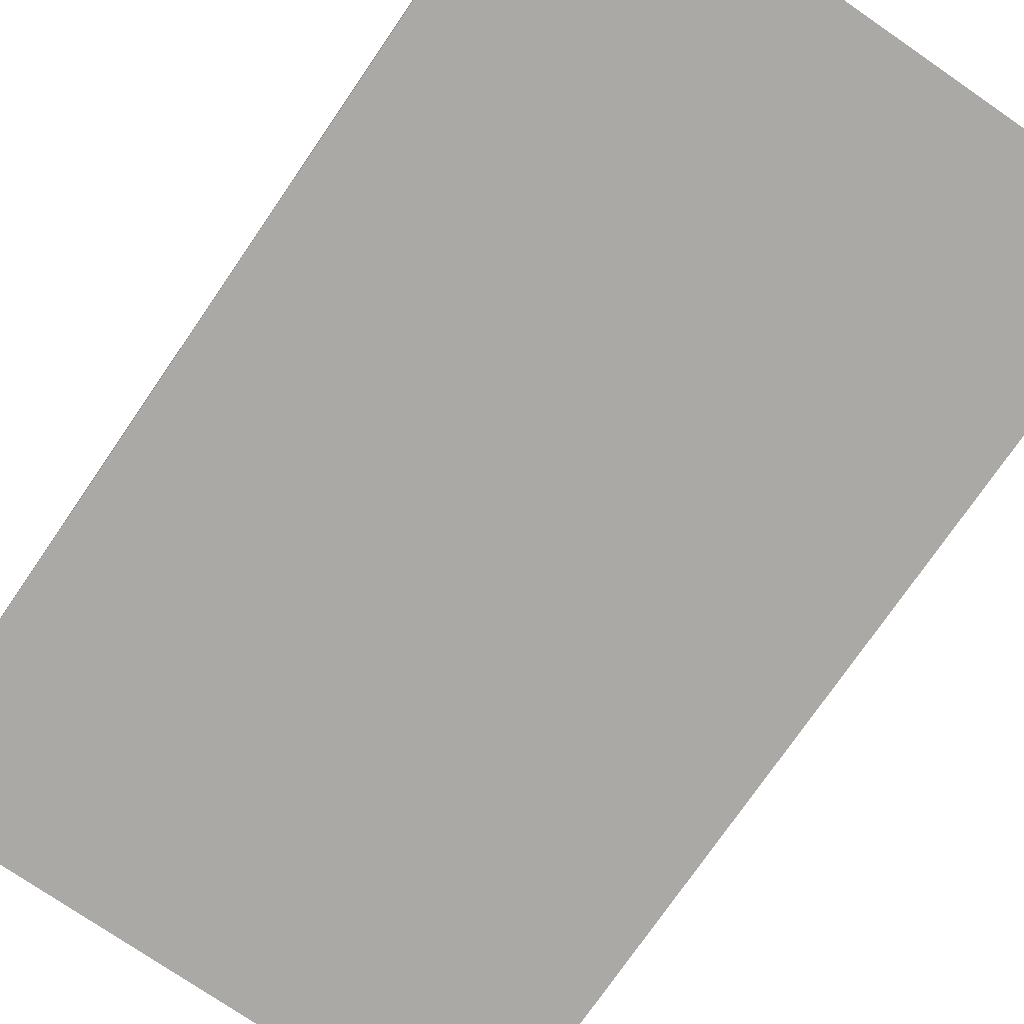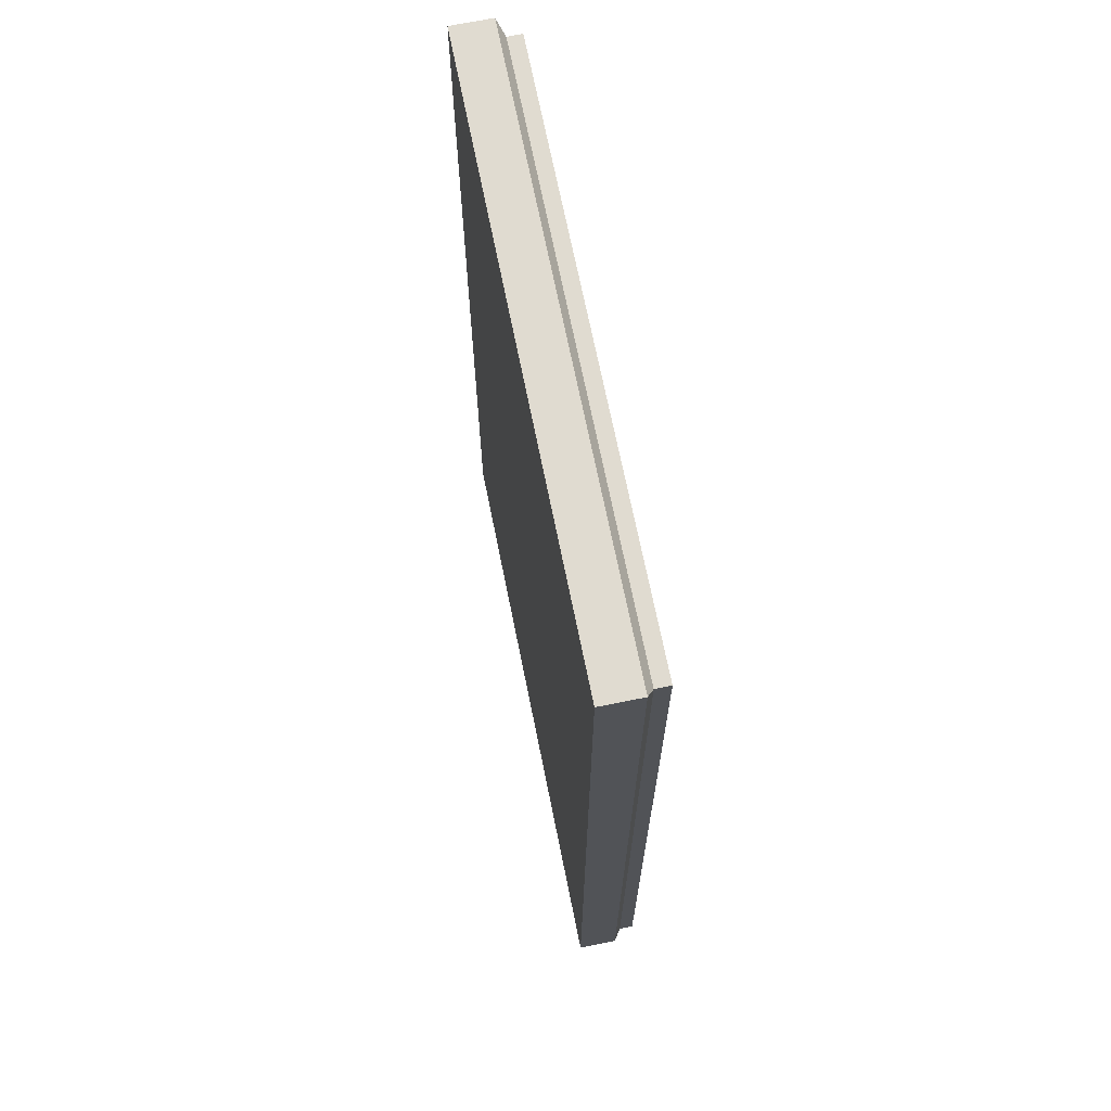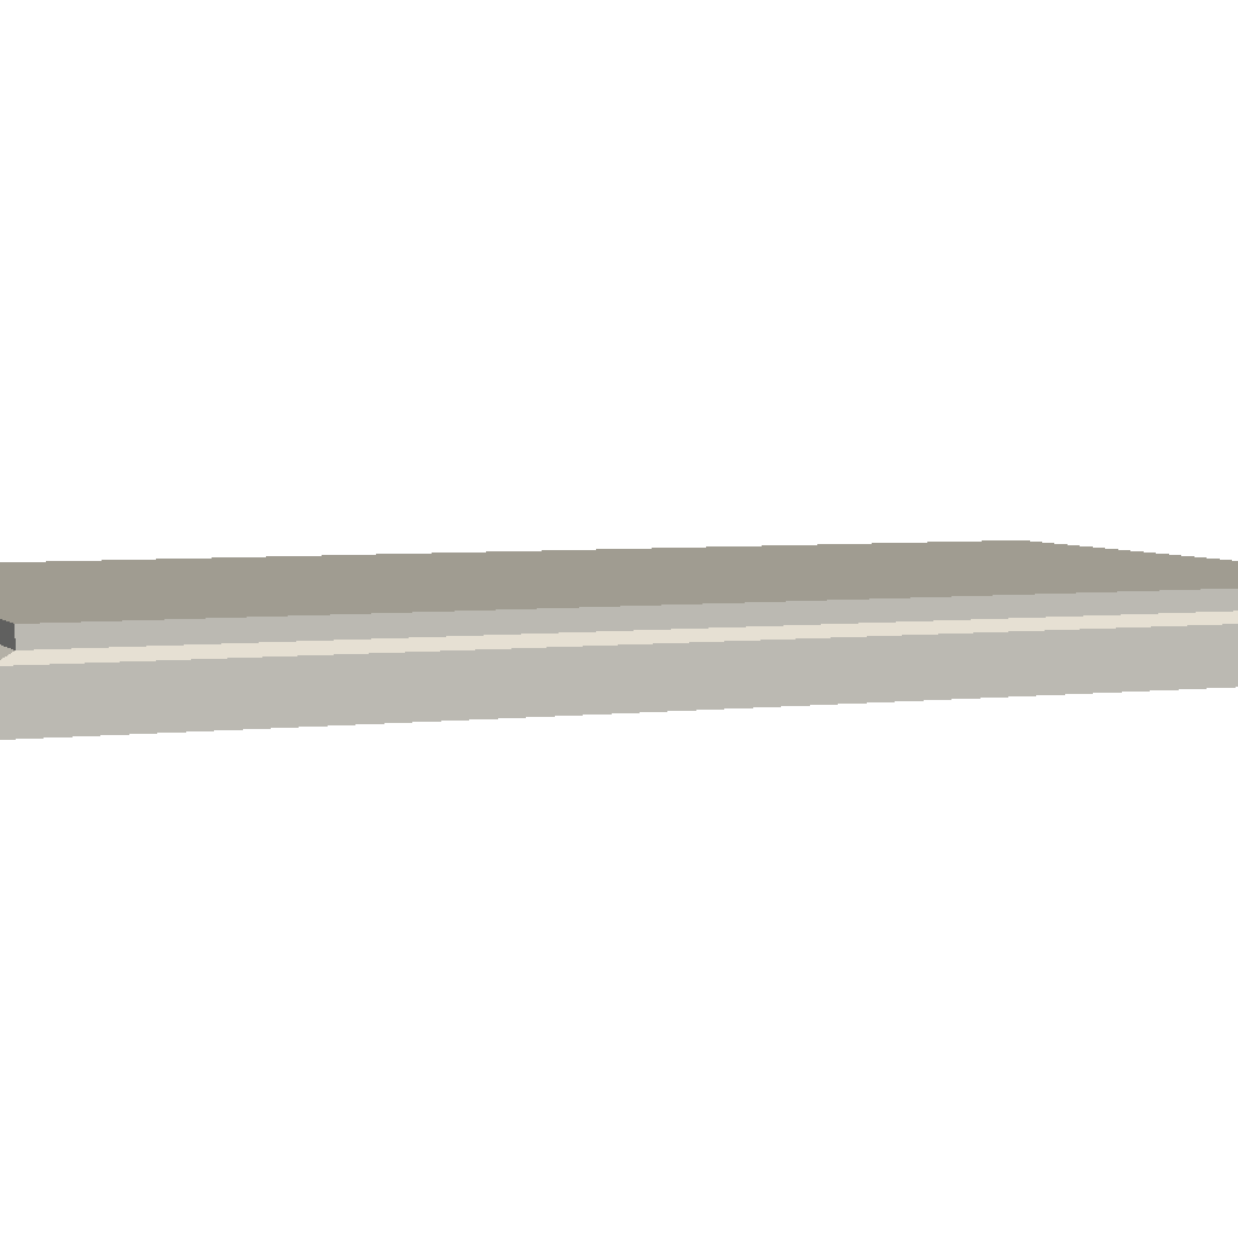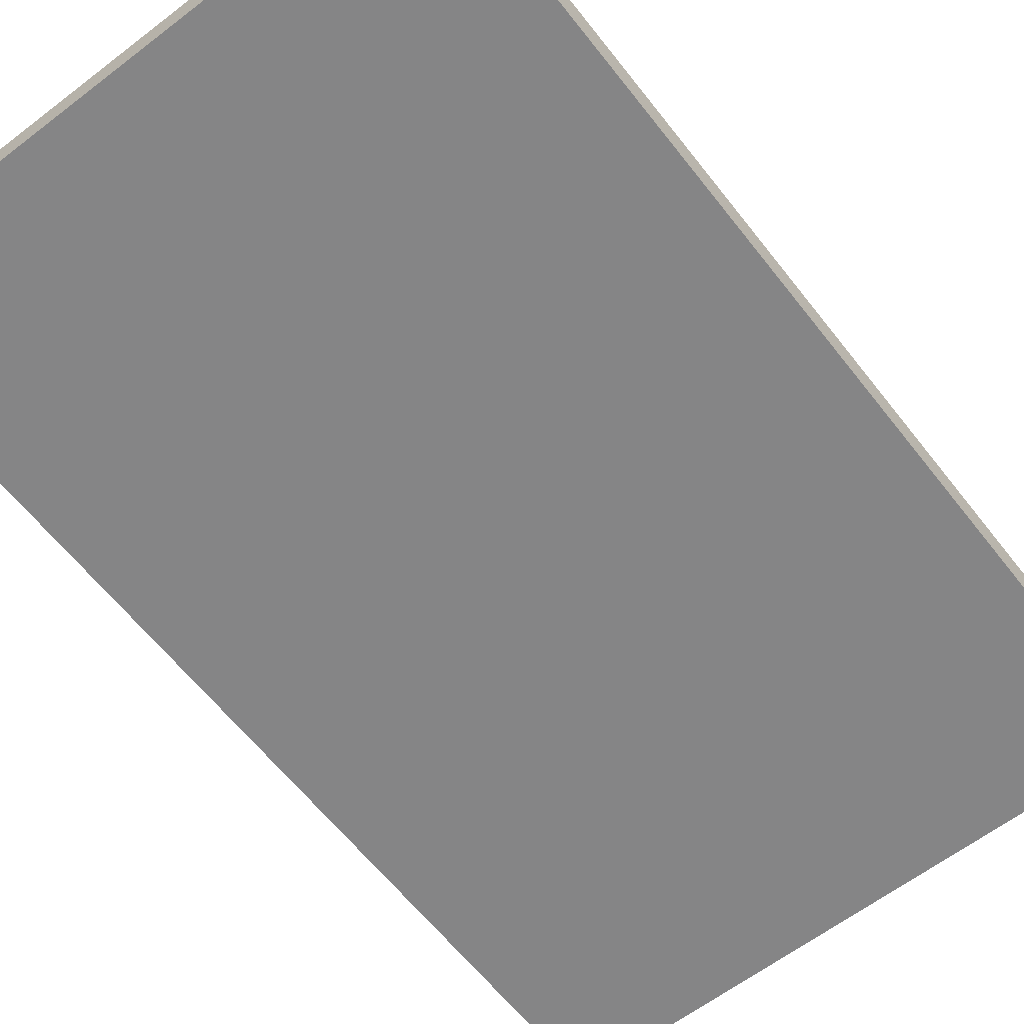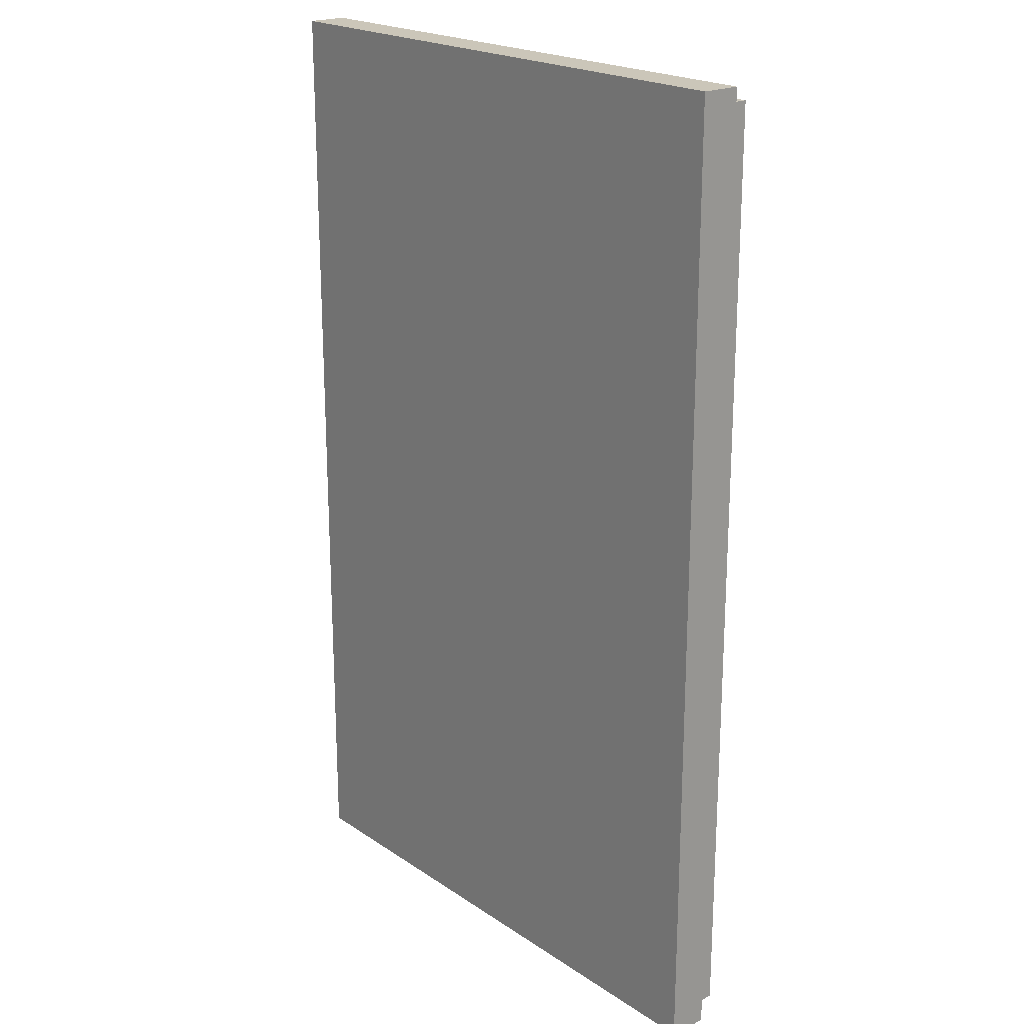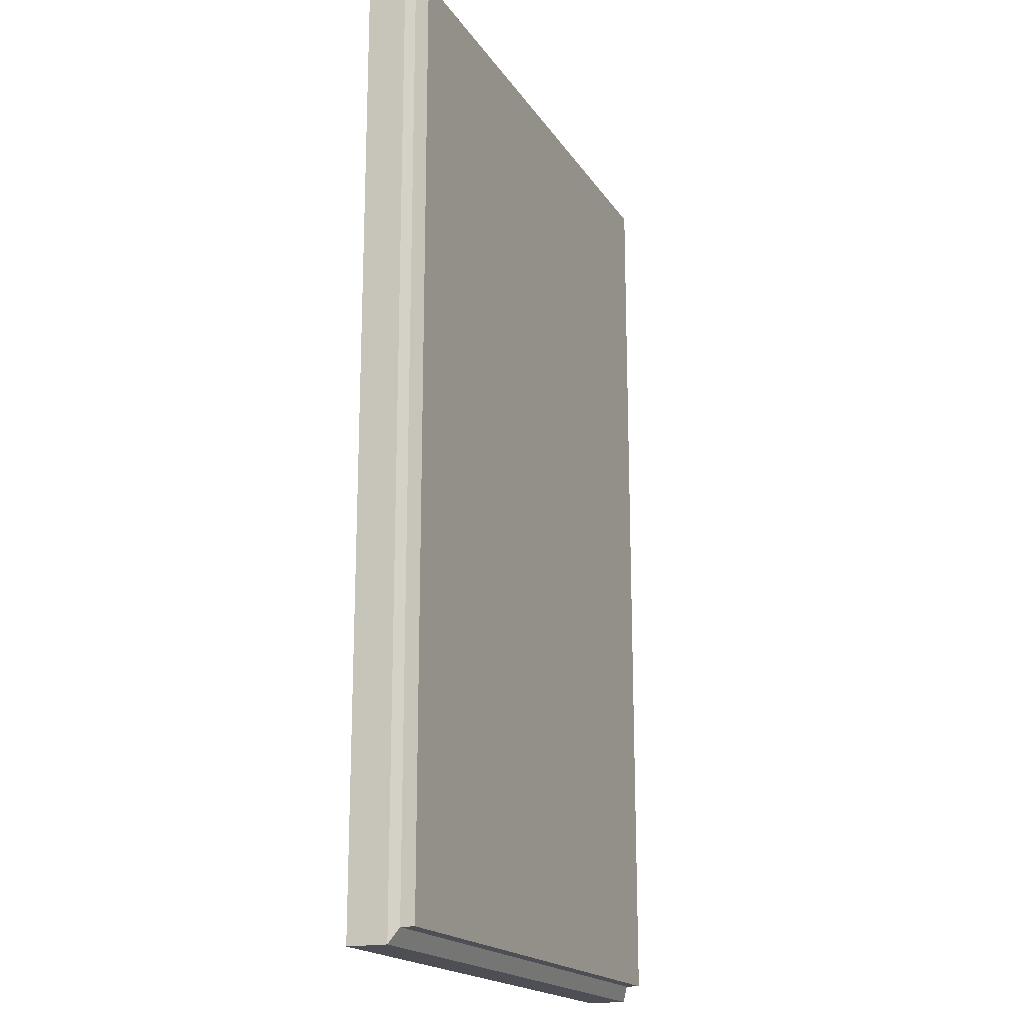
<metadata>
{"format":"obj","ext":"obj","renderer":"f3d","projection":"perspective","resolution":1024,"background":"white","views":[{"elev":-75.4,"azim":-34.5,"up":"+Y"},{"elev":69.8,"azim":78.6,"up":"+Z"},{"elev":4.3,"azim":-112.3,"up":"+Y"},{"elev":-61.9,"azim":-142.1,"up":"+Y"},{"elev":20.9,"azim":49.9,"up":"+Z"},{"elev":-18.4,"azim":113.0,"up":"+Z"}]}
</metadata>
<code>
g Pitstop_Marker
v 1.56 0.1243 -2.551
v 1.56 -0.08496 -2.551
v 1.56 0.1243 2.551
v 1.56 -0.08496 2.551
v -1.56 0.1243 -2.551
v -1.56 -0.08496 -2.551
v -1.56 0.1243 2.551
v -1.56 -0.08496 2.551
v 1.51 0.1626 -2.469
v 1.51 0.1626 2.469
v -1.51 0.1626 -2.469
v -1.51 0.1626 2.469
v 1.51 0.2379 -2.469
v 1.51 0.2379 2.469
v -1.51 0.2379 -2.469
v -1.51 0.2379 2.469
f 1 3 4 2
f 3 7 8 4
f 7 5 6 8
f 5 1 2 6
f 1 5 11 9
f 8 6 2 4
f 11 12 16 15
f 7 3 10 12
f 3 1 9 10
f 5 7 12 11
f 14 13 15 16
f 10 9 13 14
f 9 11 15 13
f 12 10 14 16

</code>
